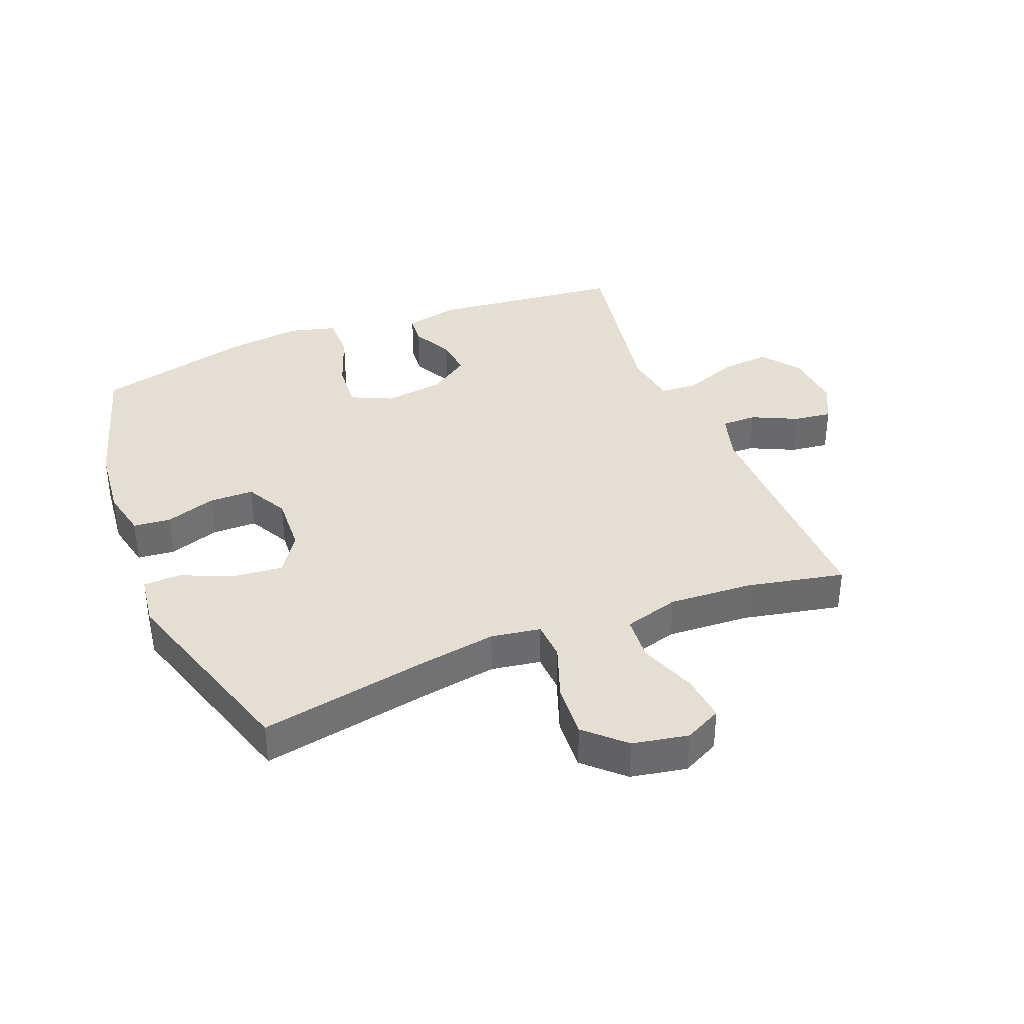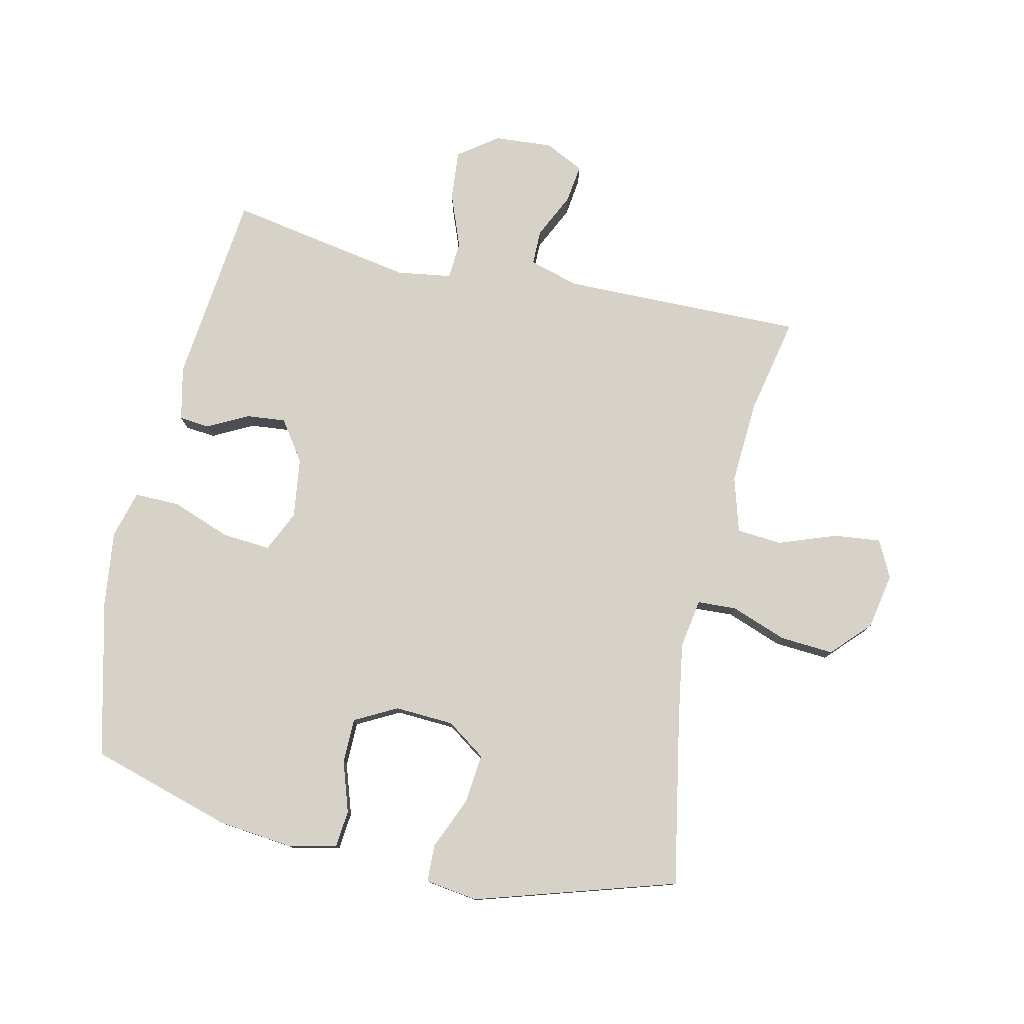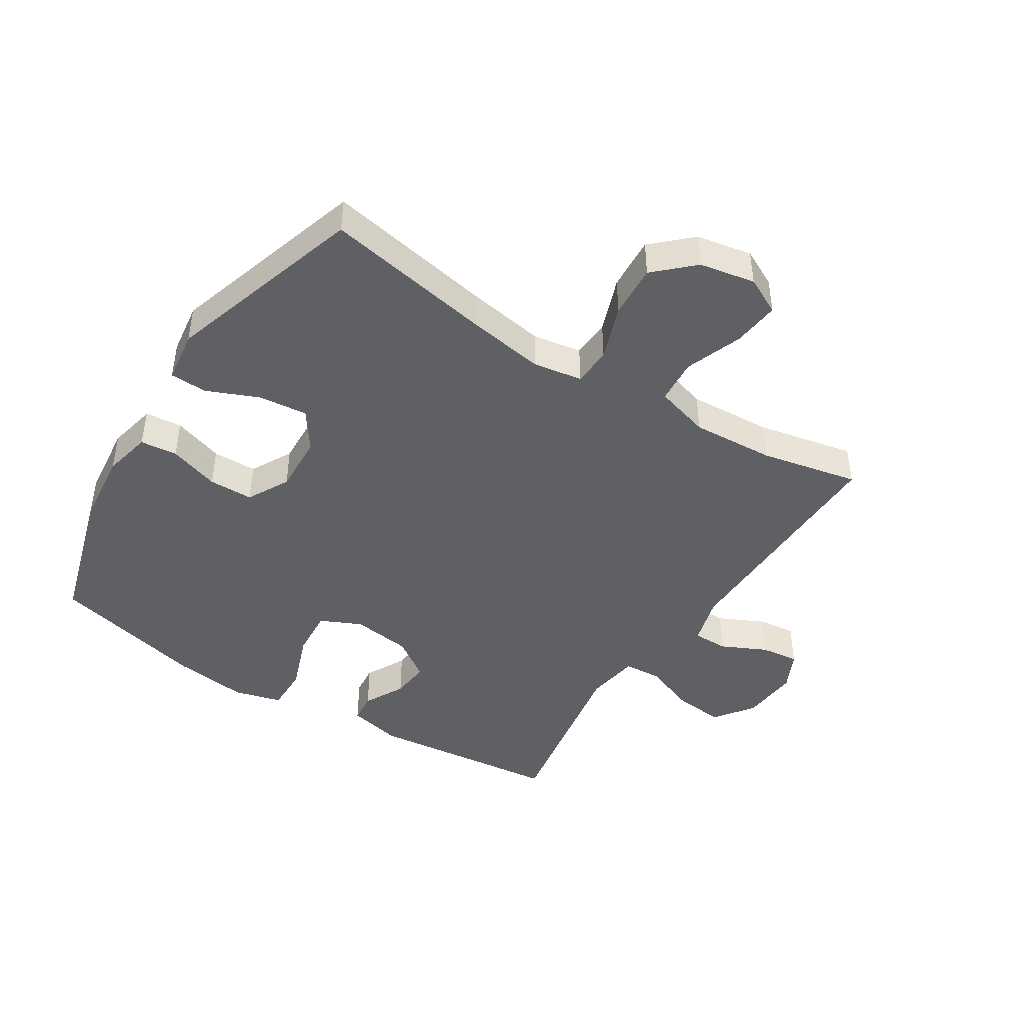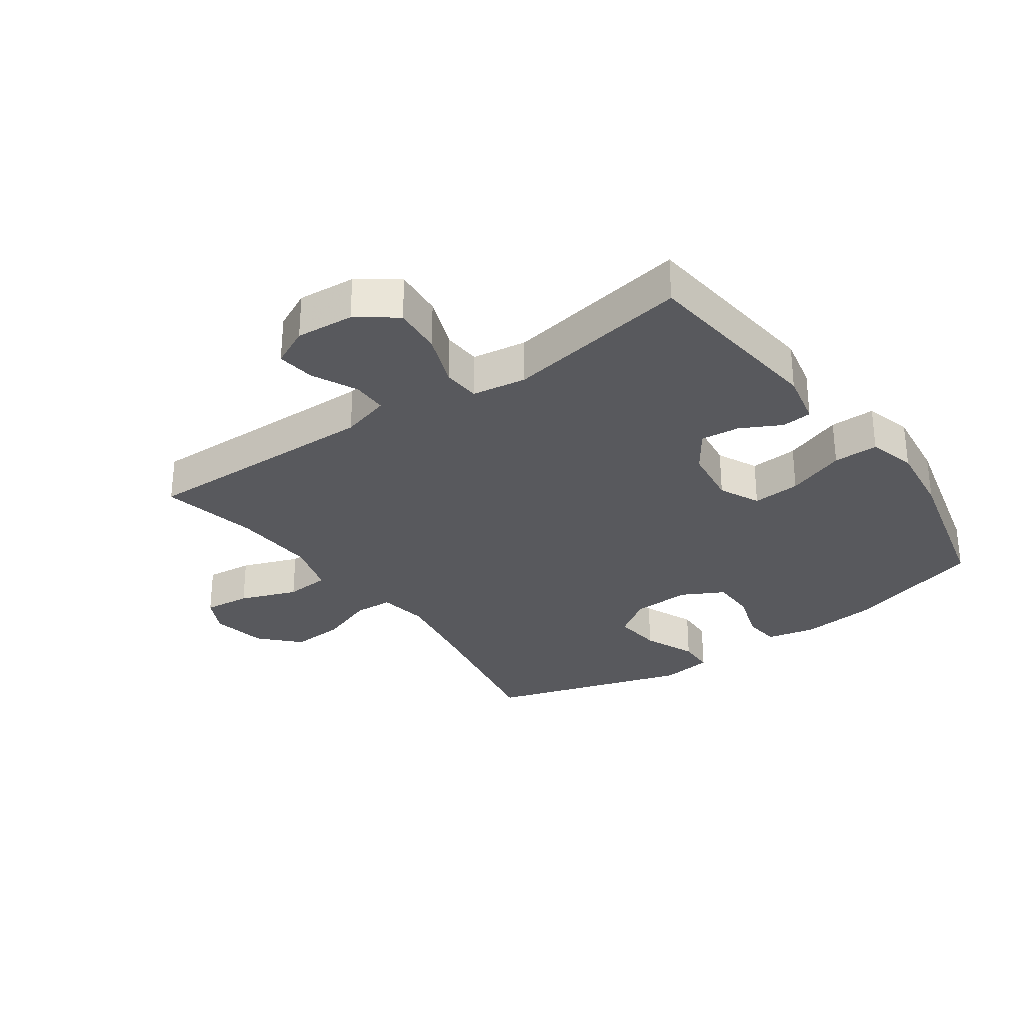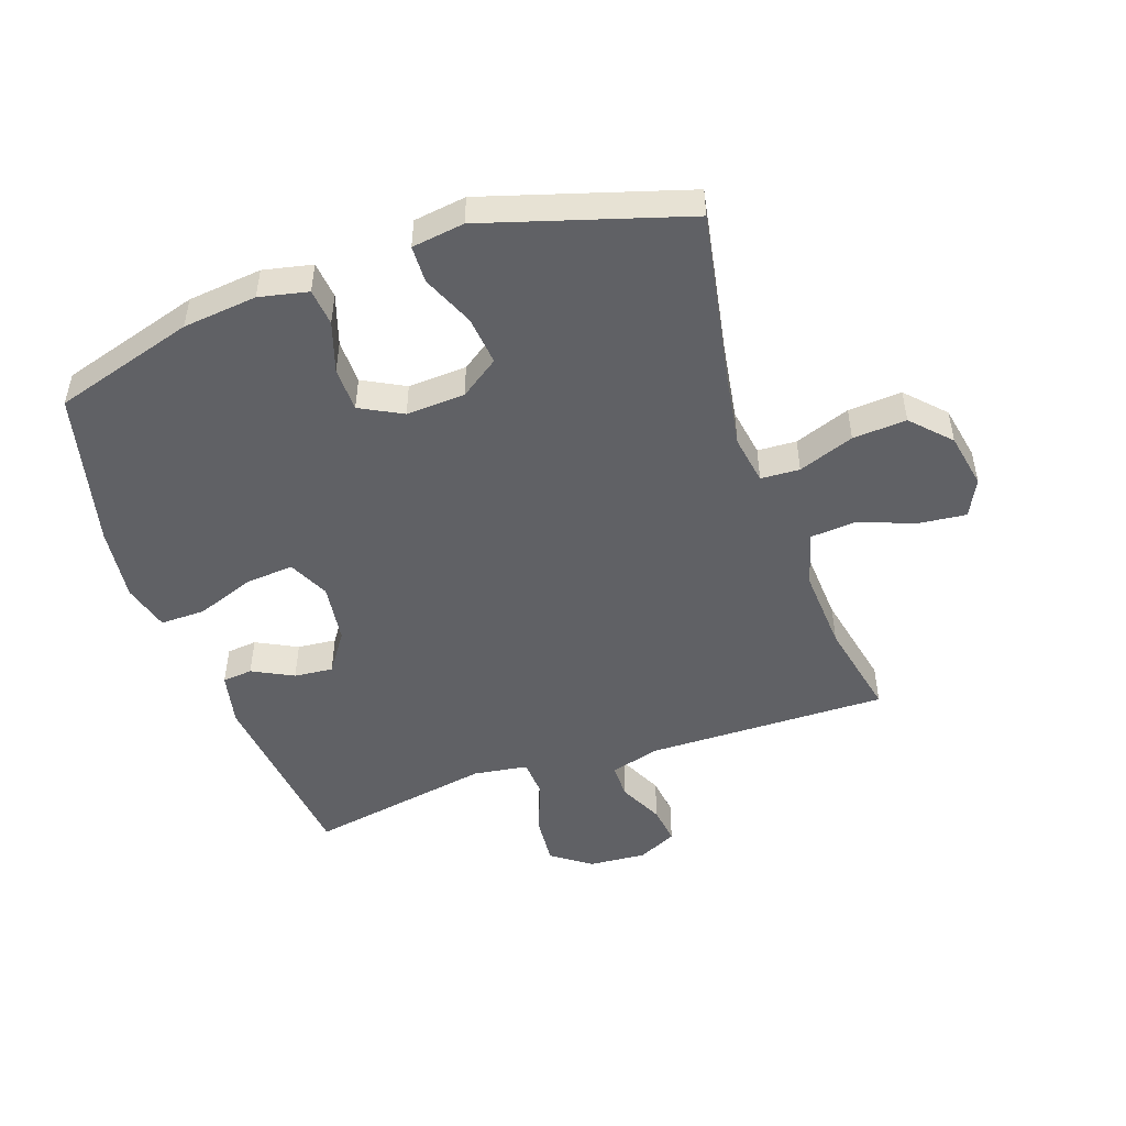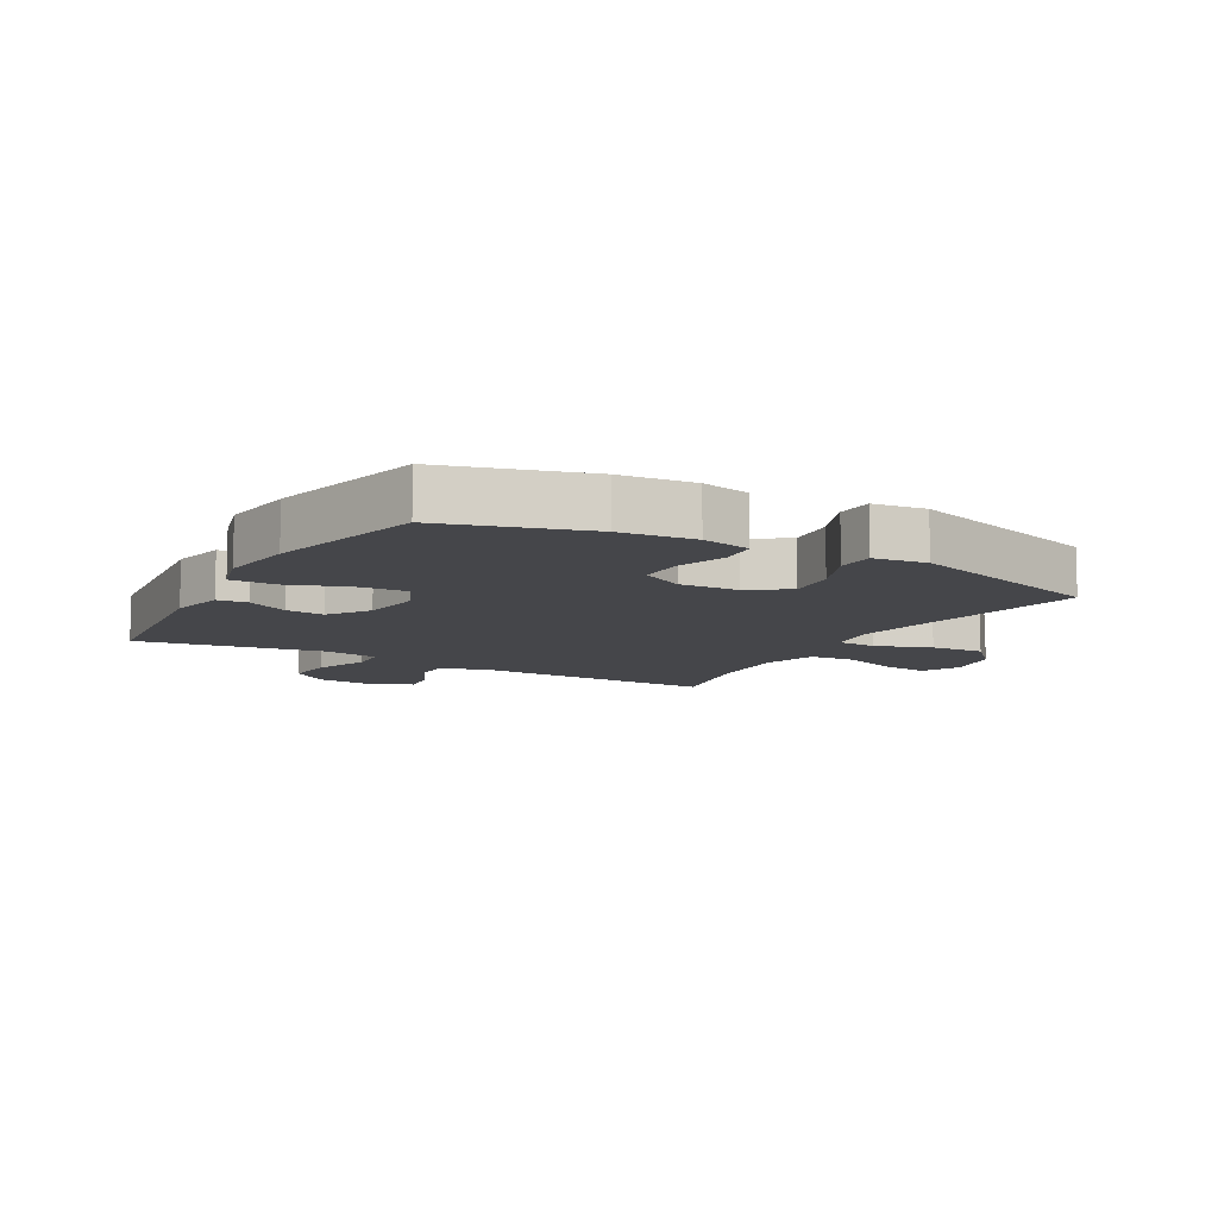
<metadata>
{"format":"obj","ext":"obj","renderer":"f3d","projection":"perspective","resolution":1024,"background":"white","views":[{"elev":37.0,"azim":-111.9,"up":"+Y"},{"elev":78.4,"azim":-167.4,"up":"+Y"},{"elev":-44.4,"azim":-122.5,"up":"+Y"},{"elev":-29.9,"azim":35.3,"up":"+Y"},{"elev":-49.0,"azim":-160.9,"up":"+Y"},{"elev":-9.9,"azim":150.3,"up":"+Y"}]}
</metadata>
<code>
v -0.5 0.07 -0.5
v -0.449 0.07 -0.225
v -0.429 0.07 -0.101
v -0.442 0.07 -0.021
v -0.505 0.07 -0.018
v -0.595 0.07 -0.051
v -0.682 0.07 -0.057
v -0.74 0.07 0.004
v -0.757 0.07 0.094
v -0.727 0.07 0.154
v -0.651 0.07 0.146
v -0.558 0.07 0.112
v -0.485 0.07 0.118
v -0.459 0.07 0.207
v -0.467 0.07 0.342
v -0.5 0.07 0.5
v -0.109 0.07 0.495
v -0.029 0.07 0.518
v -0.029 0.07 0.575
v -0.064 0.07 0.648
v -0.072 0.07 0.71
v -0.009 0.07 0.741
v 0.085 0.07 0.734
v 0.148 0.07 0.688
v 0.141 0.07 0.608
v 0.108 0.07 0.521
v 0.112 0.07 0.46
v 0.2 0.07 0.447
v 0.5 0.07 0.5
v 0.534 0.07 0.189
v 0.515 0.07 0.102
v 0.466 0.07 0.097
v 0.4 0.07 0.131
v 0.337 0.07 0.137
v 0.292 0.07 0.072
v 0.279 0.07 -0.025
v 0.31 0.07 -0.091
v 0.388 0.07 -0.085
v 0.483 0.07 -0.05
v 0.556 0.07 -0.049
v 0.577 0.07 -0.126
v 0.562 0.07 -0.247
v 0.5 0.07 -0.5
v 0.272 0.07 -0.568
v 0.152 0.07 -0.581
v 0.073 0.07 -0.564
v 0.067 0.07 -0.504
v 0.094 0.07 -0.422
v 0.093 0.07 -0.35
v 0.025 0.07 -0.314
v -0.07 0.07 -0.319
v -0.133 0.07 -0.363
v -0.125 0.07 -0.442
v -0.089 0.07 -0.527
v -0.091 0.07 -0.587
v -0.176 0.07 -0.599
v -0.5 0 -0.5
v -0.449 0 -0.225
v -0.429 0 -0.101
v -0.442 0 -0.021
v -0.505 0 -0.018
v -0.595 0 -0.051
v -0.682 0 -0.057
v -0.74 0 0.004
v -0.757 0 0.094
v -0.727 0 0.154
v -0.651 0 0.146
v -0.558 0 0.112
v -0.485 0 0.118
v -0.459 0 0.207
v -0.467 0 0.342
v -0.5 0 0.5
v -0.109 0 0.495
v -0.029 0 0.518
v -0.029 0 0.575
v -0.064 0 0.648
v -0.072 0 0.71
v -0.009 0 0.741
v 0.085 0 0.734
v 0.148 0 0.688
v 0.141 0 0.608
v 0.108 0 0.521
v 0.112 0 0.46
v 0.2 0 0.447
v 0.5 0 0.5
v 0.534 0 0.189
v 0.515 0 0.102
v 0.466 0 0.097
v 0.4 0 0.131
v 0.337 0 0.137
v 0.292 0 0.072
v 0.279 0 -0.025
v 0.31 0 -0.091
v 0.388 0 -0.085
v 0.483 0 -0.05
v 0.556 0 -0.049
v 0.577 0 -0.126
v 0.562 0 -0.247
v 0.5 0 -0.5
v 0.272 0 -0.568
v 0.152 0 -0.581
v 0.073 0 -0.564
v 0.067 0 -0.504
v 0.094 0 -0.422
v 0.093 0 -0.35
v 0.025 0 -0.314
v -0.07 0 -0.319
v -0.133 0 -0.363
v -0.125 0 -0.442
v -0.089 0 -0.527
v -0.091 0 -0.587
v -0.176 0 -0.599
f 53 54 55 56
f 52 53 56 1
f 51 52 1 2
f 50 51 2 3
f 45 46 47 48
f 45 48 49
f 44 45 49
f 43 44 49
f 42 43 49 50
f 38 39 40 41
f 37 38 41 42
f 30 31 32 33
f 28 29 30 33
f 27 28 33 34
f 23 24 25 26
f 23 26 27
f 22 23 27
f 19 20 21 22
f 18 19 22 27
f 17 18 27 34
f 15 16 17 34
f 9 10 11 12
f 9 12 13
f 8 9 13
f 5 6 7 8
f 4 5 8 13
f 42 50 3 4
f 37 42 4 13
f 36 37 13 14
f 35 36 14 15
f 15 34 35
f 112 111 110 109
f 57 112 109 108
f 58 57 108 107
f 59 58 107 106
f 104 103 102 101
f 105 104 101
f 105 101 100
f 105 100 99
f 106 105 99 98
f 97 96 95 94
f 98 97 94 93
f 89 88 87 86
f 89 86 85 84
f 90 89 84 83
f 82 81 80 79
f 83 82 79
f 83 79 78
f 78 77 76 75
f 83 78 75 74
f 90 83 74 73
f 90 73 72 71
f 68 67 66 65
f 69 68 65
f 69 65 64
f 64 63 62 61
f 69 64 61 60
f 60 59 106 98
f 69 60 98 93
f 70 69 93 92
f 71 70 92 91
f 91 90 71
f 1 57 58 2
f 2 58 59 3
f 3 59 60 4
f 4 60 61 5
f 5 61 62 6
f 6 62 63 7
f 7 63 64 8
f 8 64 65 9
f 9 65 66 10
f 10 66 67 11
f 11 67 68 12
f 12 68 69 13
f 13 69 70 14
f 14 70 71 15
f 15 71 72 16
f 16 72 73 17
f 17 73 74 18
f 18 74 75 19
f 19 75 76 20
f 20 76 77 21
f 21 77 78 22
f 22 78 79 23
f 23 79 80 24
f 24 80 81 25
f 25 81 82 26
f 26 82 83 27
f 27 83 84 28
f 28 84 85 29
f 29 85 86 30
f 30 86 87 31
f 31 87 88 32
f 32 88 89 33
f 33 89 90 34
f 34 90 91 35
f 35 91 92 36
f 36 92 93 37
f 37 93 94 38
f 38 94 95 39
f 39 95 96 40
f 40 96 97 41
f 41 97 98 42
f 42 98 99 43
f 43 99 100 44
f 44 100 101 45
f 45 101 102 46
f 46 102 103 47
f 47 103 104 48
f 48 104 105 49
f 49 105 106 50
f 50 106 107 51
f 51 107 108 52
f 52 108 109 53
f 53 109 110 54
f 54 110 111 55
f 55 111 112 56
f 56 112 57 1

</code>
